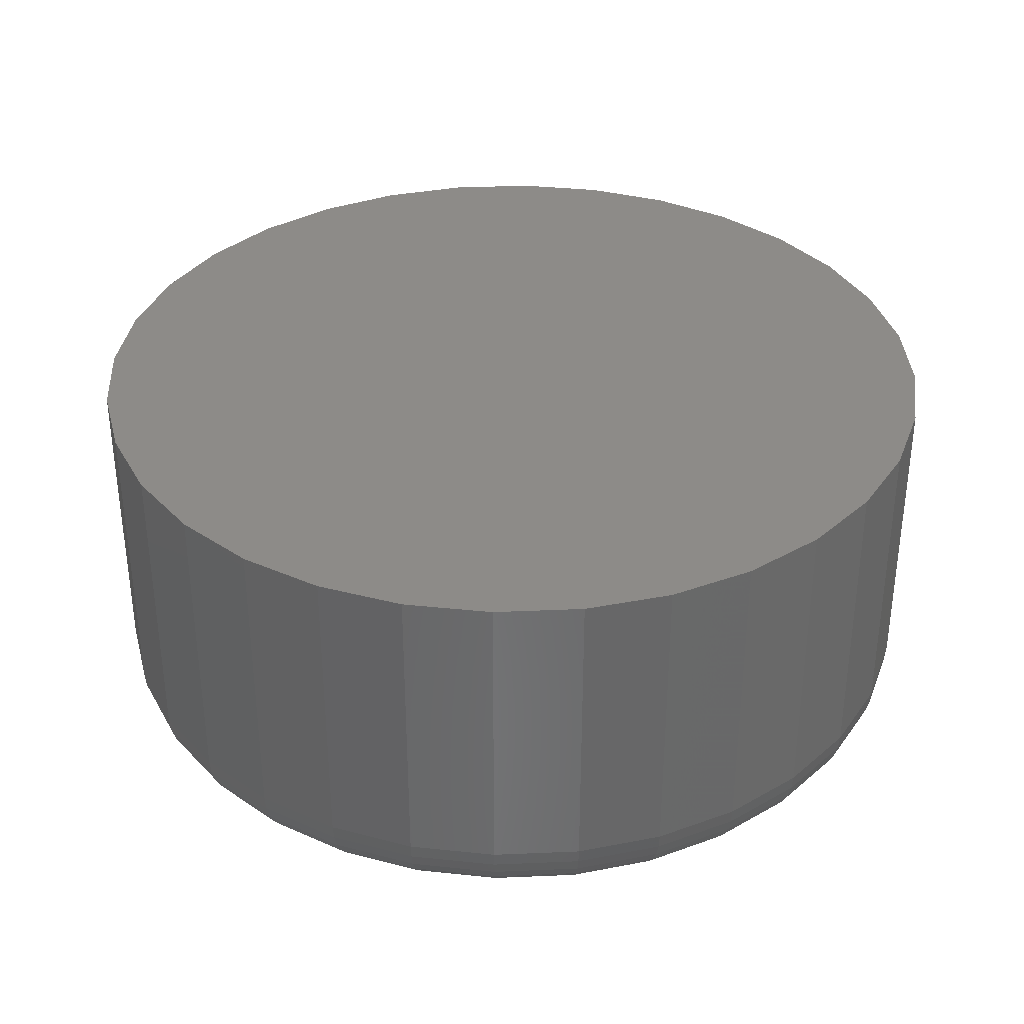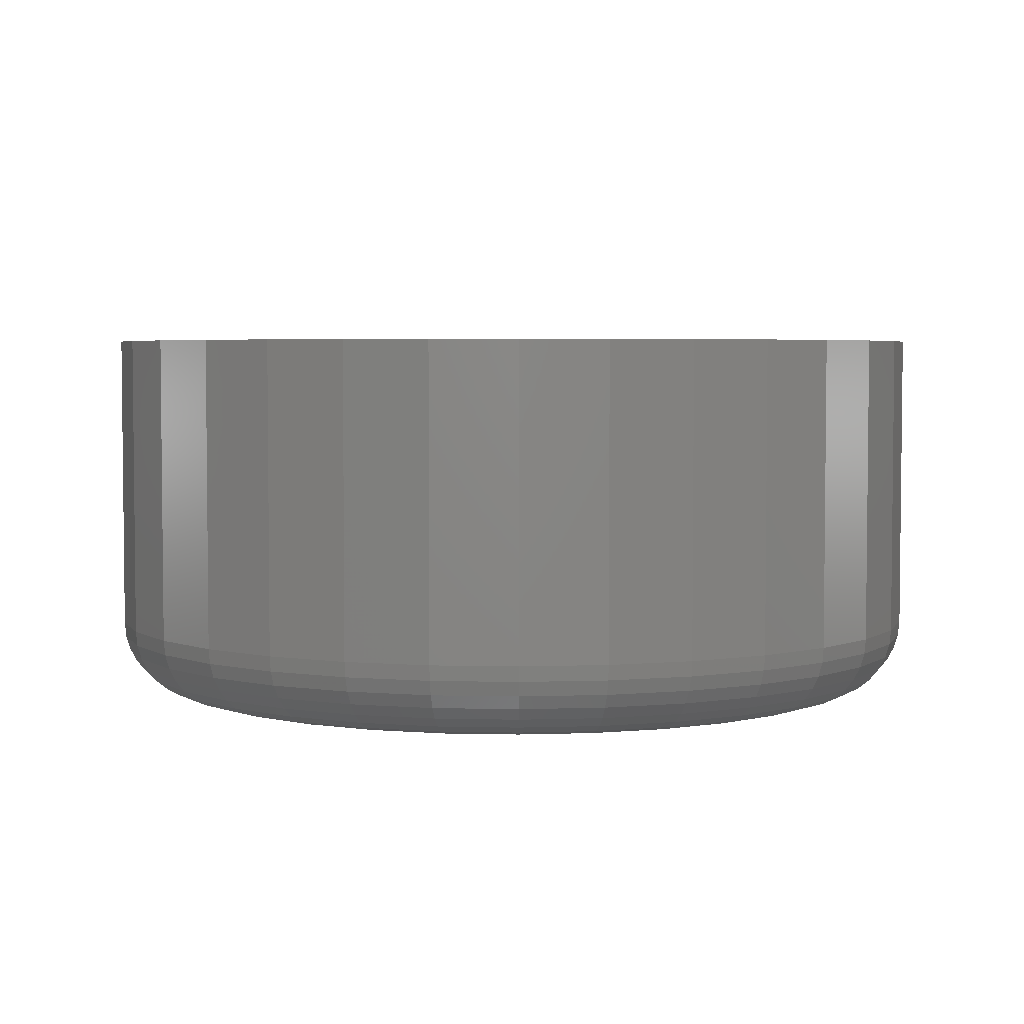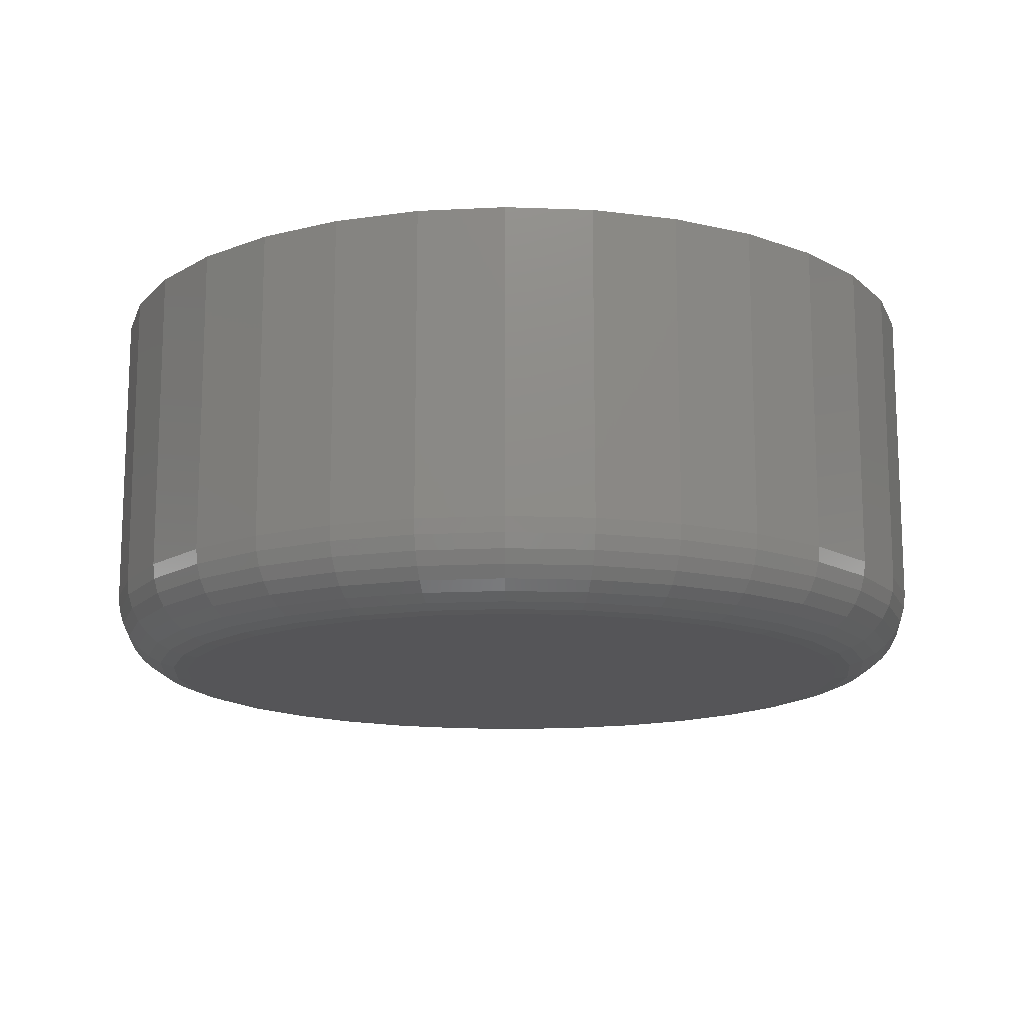
<metadata>
{"format":"stl","ext":"stl","renderer":"f3d","projection":"perspective","resolution":1024,"background":"white","views":[{"elev":35.1,"azim":-143.9,"up":"+Z"},{"elev":4.0,"azim":66.6,"up":"+Z"},{"elev":-14.4,"azim":45.9,"up":"+Z"}]}
</metadata>
<code>
# stl→obj: 320 verts, 636 faces
v -0.3541 0.5843 0
v -0.3473 0.5864 0
v -0.3402 0.5871 0
v -0.3331 0.5864 0
v -0.3263 0.5843 0
v -0.3604 0.581 0
v -0.32 0.581 0
v -0.3659 0.5764 0
v -0.3145 0.5764 0
v -0.3704 0.5709 0
v -0.31 0.5709 0
v -0.3738 0.5647 0
v -0.3066 0.5647 0
v -0.3759 0.5578 0
v -0.3046 0.5578 0
v -0.3066 0.5368 0
v -0.3738 0.5368 0
v -0.3046 0.5436 0
v -0.3704 0.5305 0
v -0.31 0.5305 0
v -0.3659 0.525 0
v -0.3145 0.525 0
v -0.3604 0.5205 0
v -0.32 0.5205 0
v -0.3541 0.5172 0
v -0.3263 0.5172 0
v -0.3473 0.5151 0
v -0.3402 0.5144 0
v -0.3331 0.5151 0
v -0.3759 0.5436 0
v -0.3766 0.5507 0
v -0.3039 0.5507 0
v -0.2961 0.5507 0.007812
v -0.2961 0.5507 0.03906
v -0.2969 0.5421 0.007812
v -0.2969 0.5421 0.03906
v -0.2994 0.5338 0.007812
v -0.2994 0.5338 0.03906
v -0.3035 0.5262 0.007812
v -0.3035 0.5262 0.03906
v -0.309 0.5195 0.007812
v -0.309 0.5195 0.03906
v -0.3157 0.514 0.007812
v -0.3157 0.514 0.03906
v -0.3233 0.5099 0.007812
v -0.3233 0.5099 0.03906
v -0.3316 0.5074 0.007812
v -0.3316 0.5074 0.03906
v -0.3402 0.5066 0.007812
v -0.3402 0.5066 0.03906
v -0.3488 0.5074 0.007812
v -0.3488 0.5074 0.03906
v -0.3571 0.5099 0.007812
v -0.3571 0.5099 0.03906
v -0.3647 0.514 0.007812
v -0.3647 0.514 0.03906
v -0.3714 0.5195 0.007812
v -0.3714 0.5195 0.03906
v -0.3769 0.5262 0.007812
v -0.3769 0.5262 0.03906
v -0.381 0.5338 0.007812
v -0.381 0.5338 0.03906
v -0.3835 0.5421 0.007812
v -0.3835 0.5421 0.03906
v -0.3844 0.5507 0.007812
v -0.3844 0.5507 0.03906
v -0.3835 0.5594 0.007812
v -0.3835 0.5594 0.03906
v -0.381 0.5676 0.007812
v -0.381 0.5676 0.03906
v -0.3769 0.5753 0.007812
v -0.3769 0.5753 0.03906
v -0.3714 0.582 0.007812
v -0.3714 0.582 0.03906
v -0.3647 0.5875 0.007812
v -0.3647 0.5875 0.03906
v -0.3571 0.5915 0.007812
v -0.3571 0.5915 0.03906
v -0.3488 0.5941 0.007812
v -0.3488 0.5941 0.03906
v -0.3402 0.5949 0.007812
v -0.3402 0.5949 0.03906
v -0.3316 0.5941 0.007812
v -0.3316 0.5941 0.03906
v -0.3233 0.5915 0.007812
v -0.3233 0.5915 0.03906
v -0.3157 0.5875 0.007812
v -0.3157 0.5875 0.03906
v -0.309 0.582 0.007812
v -0.309 0.582 0.03906
v -0.3035 0.5753 0.007812
v -0.3035 0.5753 0.03906
v -0.2994 0.5676 0.007812
v -0.2994 0.5676 0.03906
v -0.2969 0.5594 0.007812
v -0.2969 0.5594 0.03906
v -0.3842 0.5507 0.006288
v -0.3834 0.5593 0.006288
v -0.3838 0.5507 0.004823
v -0.3829 0.5592 0.004823
v -0.3831 0.5507 0.003472
v -0.3822 0.5591 0.003472
v -0.3821 0.5507 0.002288
v -0.3813 0.5589 0.002288
v -0.3809 0.5507 0.001317
v -0.3801 0.5587 0.001317
v -0.3796 0.5507 0.0005947
v -0.3788 0.5584 0.0005947
v -0.3781 0.5507 0.0001501
v -0.3774 0.5581 0.0001501
v -0.297 0.5593 0.006288
v -0.2962 0.5507 0.006288
v -0.2975 0.5592 0.004823
v -0.2966 0.5507 0.004823
v -0.2982 0.5591 0.003472
v -0.2974 0.5507 0.003472
v -0.2991 0.5589 0.002288
v -0.2983 0.5507 0.002288
v -0.3003 0.5587 0.001317
v -0.2995 0.5507 0.001317
v -0.3016 0.5584 0.0005947
v -0.3009 0.5507 0.0005947
v -0.3031 0.5581 0.0001501
v -0.3023 0.5507 0.0001501
v -0.2996 0.5676 0.006288
v -0.3 0.5674 0.004823
v -0.3006 0.5671 0.003472
v -0.3015 0.5668 0.002288
v -0.3026 0.5663 0.001317
v -0.3039 0.5658 0.0005947
v -0.3052 0.5652 0.0001501
v -0.3036 0.5752 0.006288
v -0.304 0.5749 0.004823
v -0.3046 0.5745 0.003472
v -0.3054 0.574 0.002288
v -0.3064 0.5733 0.001317
v -0.3075 0.5726 0.0005947
v -0.3087 0.5718 0.0001501
v -0.3091 0.5819 0.006288
v -0.3094 0.5815 0.004823
v -0.3099 0.581 0.003472
v -0.3106 0.5803 0.002288
v -0.3114 0.5795 0.001317
v -0.3124 0.5786 0.0005947
v -0.3134 0.5775 0.0001501
v -0.3158 0.5873 0.006288
v -0.316 0.587 0.004823
v -0.3164 0.5864 0.003472
v -0.317 0.5856 0.002288
v -0.3176 0.5846 0.001317
v -0.3184 0.5834 0.0005947
v -0.3192 0.5822 0.0001501
v -0.3234 0.5914 0.006288
v -0.3235 0.591 0.004823
v -0.3238 0.5903 0.003472
v -0.3242 0.5894 0.002288
v -0.3246 0.5883 0.001317
v -0.3252 0.5871 0.0005947
v -0.3257 0.5857 0.0001501
v -0.3316 0.5939 0.006288
v -0.3317 0.5935 0.004823
v -0.3319 0.5928 0.003472
v -0.332 0.5918 0.002288
v -0.3323 0.5906 0.001317
v -0.3325 0.5893 0.0005947
v -0.3328 0.5879 0.0001501
v -0.3402 0.5948 0.006288
v -0.3402 0.5943 0.004823
v -0.3402 0.5936 0.003472
v -0.3402 0.5926 0.002288
v -0.3402 0.5914 0.001317
v -0.3402 0.5901 0.0005947
v -0.3402 0.5886 0.0001501
v -0.3488 0.5939 0.006288
v -0.3487 0.5935 0.004823
v -0.3486 0.5928 0.003472
v -0.3484 0.5918 0.002288
v -0.3482 0.5906 0.001317
v -0.3479 0.5893 0.0005947
v -0.3476 0.5879 0.0001501
v -0.3571 0.5914 0.006288
v -0.3569 0.591 0.004823
v -0.3566 0.5903 0.003472
v -0.3562 0.5894 0.002288
v -0.3558 0.5883 0.001317
v -0.3553 0.5871 0.0005947
v -0.3547 0.5857 0.0001501
v -0.3647 0.5873 0.006288
v -0.3644 0.587 0.004823
v -0.364 0.5864 0.003472
v -0.3635 0.5856 0.002288
v -0.3628 0.5846 0.001317
v -0.3621 0.5834 0.0005947
v -0.3613 0.5822 0.0001501
v -0.3713 0.5819 0.006288
v -0.371 0.5815 0.004823
v -0.3705 0.581 0.003472
v -0.3698 0.5803 0.002288
v -0.369 0.5795 0.001317
v -0.368 0.5786 0.0005947
v -0.367 0.5775 0.0001501
v -0.3768 0.5752 0.006288
v -0.3764 0.5749 0.004823
v -0.3758 0.5745 0.003472
v -0.375 0.574 0.002288
v -0.374 0.5733 0.001317
v -0.3729 0.5726 0.0005947
v -0.3717 0.5718 0.0001501
v -0.3809 0.5676 0.006288
v -0.3805 0.5674 0.004823
v -0.3798 0.5671 0.003472
v -0.3789 0.5668 0.002288
v -0.3778 0.5663 0.001317
v -0.3766 0.5658 0.0005947
v -0.3752 0.5652 0.0001501
v -0.297 0.5422 0.006288
v -0.2975 0.5422 0.004823
v -0.2982 0.5424 0.003472
v -0.2991 0.5426 0.002288
v -0.3003 0.5428 0.001317
v -0.3016 0.5431 0.0005947
v -0.3031 0.5434 0.0001501
v -0.3834 0.5422 0.006288
v -0.3829 0.5422 0.004823
v -0.3822 0.5424 0.003472
v -0.3813 0.5426 0.002288
v -0.3801 0.5428 0.001317
v -0.3788 0.5431 0.0005947
v -0.3774 0.5434 0.0001501
v -0.3809 0.5339 0.006288
v -0.3805 0.5341 0.004823
v -0.3798 0.5343 0.003472
v -0.3789 0.5347 0.002288
v -0.3778 0.5352 0.001317
v -0.3766 0.5357 0.0005947
v -0.3752 0.5362 0.0001501
v -0.3768 0.5263 0.006288
v -0.3764 0.5265 0.004823
v -0.3758 0.5269 0.003472
v -0.375 0.5275 0.002288
v -0.374 0.5281 0.001317
v -0.3729 0.5289 0.0005947
v -0.3717 0.5297 0.0001501
v -0.3713 0.5196 0.006288
v -0.371 0.5199 0.004823
v -0.3705 0.5204 0.003472
v -0.3698 0.5211 0.002288
v -0.369 0.522 0.001317
v -0.368 0.5229 0.0005947
v -0.367 0.524 0.0001501
v -0.3647 0.5141 0.006288
v -0.3644 0.5145 0.004823
v -0.364 0.5151 0.003472
v -0.3635 0.5159 0.002288
v -0.3628 0.5169 0.001317
v -0.3621 0.518 0.0005947
v -0.3613 0.5192 0.0001501
v -0.3571 0.5101 0.006288
v -0.3569 0.5105 0.004823
v -0.3566 0.5112 0.003472
v -0.3562 0.5121 0.002288
v -0.3558 0.5131 0.001317
v -0.3553 0.5144 0.0005947
v -0.3547 0.5158 0.0001501
v -0.3488 0.5076 0.006288
v -0.3487 0.508 0.004823
v -0.3486 0.5087 0.003472
v -0.3484 0.5097 0.002288
v -0.3482 0.5108 0.001317
v -0.3479 0.5122 0.0005947
v -0.3476 0.5136 0.0001501
v -0.3402 0.5067 0.006288
v -0.3402 0.5072 0.004823
v -0.3402 0.5079 0.003472
v -0.3402 0.5089 0.002288
v -0.3402 0.5101 0.001317
v -0.3402 0.5114 0.0005947
v -0.3402 0.5129 0.0001501
v -0.3316 0.5076 0.006288
v -0.3317 0.508 0.004823
v -0.3319 0.5087 0.003472
v -0.332 0.5097 0.002288
v -0.3323 0.5108 0.001317
v -0.3325 0.5122 0.0005947
v -0.3328 0.5136 0.0001501
v -0.3234 0.5101 0.006288
v -0.3235 0.5105 0.004823
v -0.3238 0.5112 0.003472
v -0.3242 0.5121 0.002288
v -0.3246 0.5131 0.001317
v -0.3252 0.5144 0.0005947
v -0.3257 0.5158 0.0001501
v -0.3158 0.5141 0.006288
v -0.316 0.5145 0.004823
v -0.3164 0.5151 0.003472
v -0.317 0.5159 0.002288
v -0.3176 0.5169 0.001317
v -0.3184 0.518 0.0005947
v -0.3192 0.5192 0.0001501
v -0.3091 0.5196 0.006288
v -0.3094 0.5199 0.004823
v -0.3099 0.5204 0.003472
v -0.3106 0.5211 0.002288
v -0.3114 0.522 0.001317
v -0.3124 0.5229 0.0005947
v -0.3134 0.524 0.0001501
v -0.3036 0.5263 0.006288
v -0.304 0.5265 0.004823
v -0.3046 0.5269 0.003472
v -0.3054 0.5275 0.002288
v -0.3064 0.5281 0.001317
v -0.3075 0.5289 0.0005947
v -0.3087 0.5297 0.0001501
v -0.2996 0.5339 0.006288
v -0.3 0.5341 0.004823
v -0.3006 0.5343 0.003472
v -0.3015 0.5347 0.002288
v -0.3026 0.5352 0.001317
v -0.3039 0.5357 0.0005947
v -0.3052 0.5362 0.0001501
f 1 2 3
f 1 3 4
f 5 1 4
f 6 1 5
f 7 6 5
f 8 6 7
f 9 8 7
f 10 8 9
f 11 10 9
f 12 10 11
f 13 12 11
f 14 12 13
f 15 14 13
f 16 17 18
f 19 17 16
f 20 19 16
f 21 19 20
f 22 21 20
f 23 21 22
f 24 23 22
f 25 23 24
f 26 25 24
f 27 25 26
f 28 27 26
f 29 28 26
f 17 30 18
f 18 30 31
f 18 31 32
f 32 31 14
f 32 14 15
f 33 34 35
f 35 34 36
f 35 36 37
f 37 36 38
f 37 38 39
f 39 38 40
f 39 40 41
f 41 40 42
f 41 42 43
f 43 42 44
f 43 44 45
f 45 44 46
f 45 46 47
f 47 46 48
f 47 48 49
f 49 48 50
f 49 50 51
f 51 50 52
f 51 52 53
f 53 52 54
f 53 54 55
f 55 54 56
f 55 56 57
f 57 56 58
f 57 58 59
f 59 58 60
f 59 60 61
f 61 60 62
f 61 62 63
f 63 62 64
f 63 64 65
f 65 64 66
f 65 66 67
f 67 66 68
f 67 68 69
f 69 68 70
f 69 70 71
f 71 70 72
f 71 72 73
f 73 72 74
f 73 74 75
f 75 74 76
f 75 76 77
f 77 76 78
f 77 78 79
f 79 78 80
f 79 80 81
f 81 80 82
f 81 82 83
f 83 82 84
f 83 84 85
f 85 84 86
f 85 86 87
f 87 86 88
f 87 88 89
f 89 88 90
f 89 90 91
f 91 90 92
f 91 92 93
f 93 92 94
f 93 94 95
f 95 94 96
f 95 96 33
f 33 96 34
f 65 67 97
f 97 67 98
f 97 98 99
f 99 98 100
f 99 100 101
f 101 100 102
f 101 102 103
f 103 102 104
f 103 104 105
f 105 104 106
f 105 106 107
f 107 106 108
f 107 108 109
f 109 108 110
f 109 110 31
f 31 110 14
f 95 33 111
f 111 33 112
f 111 112 113
f 113 112 114
f 113 114 115
f 115 114 116
f 115 116 117
f 117 116 118
f 117 118 119
f 119 118 120
f 119 120 121
f 121 120 122
f 121 122 123
f 123 122 124
f 123 124 15
f 15 124 32
f 93 95 125
f 125 95 111
f 125 111 126
f 126 111 113
f 126 113 127
f 127 113 115
f 127 115 128
f 128 115 117
f 128 117 129
f 129 117 119
f 129 119 130
f 130 119 121
f 130 121 131
f 131 121 123
f 131 123 13
f 13 123 15
f 91 93 132
f 132 93 125
f 132 125 133
f 133 125 126
f 133 126 134
f 134 126 127
f 134 127 135
f 135 127 128
f 135 128 136
f 136 128 129
f 136 129 137
f 137 129 130
f 137 130 138
f 138 130 131
f 138 131 11
f 11 131 13
f 89 91 139
f 139 91 132
f 139 132 140
f 140 132 133
f 140 133 141
f 141 133 134
f 141 134 142
f 142 134 135
f 142 135 143
f 143 135 136
f 143 136 144
f 144 136 137
f 144 137 145
f 145 137 138
f 145 138 9
f 9 138 11
f 87 89 146
f 146 89 139
f 146 139 147
f 147 139 140
f 147 140 148
f 148 140 141
f 148 141 149
f 149 141 142
f 149 142 150
f 150 142 143
f 150 143 151
f 151 143 144
f 151 144 152
f 152 144 145
f 152 145 7
f 7 145 9
f 85 87 153
f 153 87 146
f 153 146 154
f 154 146 147
f 154 147 155
f 155 147 148
f 155 148 156
f 156 148 149
f 156 149 157
f 157 149 150
f 157 150 158
f 158 150 151
f 158 151 159
f 159 151 152
f 159 152 5
f 5 152 7
f 83 85 160
f 160 85 153
f 160 153 161
f 161 153 154
f 161 154 162
f 162 154 155
f 162 155 163
f 163 155 156
f 163 156 164
f 164 156 157
f 164 157 165
f 165 157 158
f 165 158 166
f 166 158 159
f 166 159 4
f 4 159 5
f 81 83 167
f 167 83 160
f 167 160 168
f 168 160 161
f 168 161 169
f 169 161 162
f 169 162 170
f 170 162 163
f 170 163 171
f 171 163 164
f 171 164 172
f 172 164 165
f 172 165 173
f 173 165 166
f 173 166 3
f 3 166 4
f 79 81 174
f 174 81 167
f 174 167 175
f 175 167 168
f 175 168 176
f 176 168 169
f 176 169 177
f 177 169 170
f 177 170 178
f 178 170 171
f 178 171 179
f 179 171 172
f 179 172 180
f 180 172 173
f 180 173 2
f 2 173 3
f 77 79 181
f 181 79 174
f 181 174 182
f 182 174 175
f 182 175 183
f 183 175 176
f 183 176 184
f 184 176 177
f 184 177 185
f 185 177 178
f 185 178 186
f 186 178 179
f 186 179 187
f 187 179 180
f 187 180 1
f 1 180 2
f 75 77 188
f 188 77 181
f 188 181 189
f 189 181 182
f 189 182 190
f 190 182 183
f 190 183 191
f 191 183 184
f 191 184 192
f 192 184 185
f 192 185 193
f 193 185 186
f 193 186 194
f 194 186 187
f 194 187 6
f 6 187 1
f 73 75 195
f 195 75 188
f 195 188 196
f 196 188 189
f 196 189 197
f 197 189 190
f 197 190 198
f 198 190 191
f 198 191 199
f 199 191 192
f 199 192 200
f 200 192 193
f 200 193 201
f 201 193 194
f 201 194 8
f 8 194 6
f 71 73 202
f 202 73 195
f 202 195 203
f 203 195 196
f 203 196 204
f 204 196 197
f 204 197 205
f 205 197 198
f 205 198 206
f 206 198 199
f 206 199 207
f 207 199 200
f 207 200 208
f 208 200 201
f 208 201 10
f 10 201 8
f 69 71 209
f 209 71 202
f 209 202 210
f 210 202 203
f 210 203 211
f 211 203 204
f 211 204 212
f 212 204 205
f 212 205 213
f 213 205 206
f 213 206 214
f 214 206 207
f 214 207 215
f 215 207 208
f 215 208 12
f 12 208 10
f 67 69 98
f 98 69 209
f 98 209 100
f 100 209 210
f 100 210 102
f 102 210 211
f 102 211 104
f 104 211 212
f 104 212 106
f 106 212 213
f 106 213 108
f 108 213 214
f 108 214 110
f 110 214 215
f 110 215 14
f 14 215 12
f 33 35 112
f 112 35 216
f 112 216 114
f 114 216 217
f 114 217 116
f 116 217 218
f 116 218 118
f 118 218 219
f 118 219 120
f 120 219 220
f 120 220 122
f 122 220 221
f 122 221 124
f 124 221 222
f 124 222 32
f 32 222 18
f 63 65 223
f 223 65 97
f 223 97 224
f 224 97 99
f 224 99 225
f 225 99 101
f 225 101 226
f 226 101 103
f 226 103 227
f 227 103 105
f 227 105 228
f 228 105 107
f 228 107 229
f 229 107 109
f 229 109 30
f 30 109 31
f 61 63 230
f 230 63 223
f 230 223 231
f 231 223 224
f 231 224 232
f 232 224 225
f 232 225 233
f 233 225 226
f 233 226 234
f 234 226 227
f 234 227 235
f 235 227 228
f 235 228 236
f 236 228 229
f 236 229 17
f 17 229 30
f 59 61 237
f 237 61 230
f 237 230 238
f 238 230 231
f 238 231 239
f 239 231 232
f 239 232 240
f 240 232 233
f 240 233 241
f 241 233 234
f 241 234 242
f 242 234 235
f 242 235 243
f 243 235 236
f 243 236 19
f 19 236 17
f 57 59 244
f 244 59 237
f 244 237 245
f 245 237 238
f 245 238 246
f 246 238 239
f 246 239 247
f 247 239 240
f 247 240 248
f 248 240 241
f 248 241 249
f 249 241 242
f 249 242 250
f 250 242 243
f 250 243 21
f 21 243 19
f 55 57 251
f 251 57 244
f 251 244 252
f 252 244 245
f 252 245 253
f 253 245 246
f 253 246 254
f 254 246 247
f 254 247 255
f 255 247 248
f 255 248 256
f 256 248 249
f 256 249 257
f 257 249 250
f 257 250 23
f 23 250 21
f 53 55 258
f 258 55 251
f 258 251 259
f 259 251 252
f 259 252 260
f 260 252 253
f 260 253 261
f 261 253 254
f 261 254 262
f 262 254 255
f 262 255 263
f 263 255 256
f 263 256 264
f 264 256 257
f 264 257 25
f 25 257 23
f 51 53 265
f 265 53 258
f 265 258 266
f 266 258 259
f 266 259 267
f 267 259 260
f 267 260 268
f 268 260 261
f 268 261 269
f 269 261 262
f 269 262 270
f 270 262 263
f 270 263 271
f 271 263 264
f 271 264 27
f 27 264 25
f 49 51 272
f 272 51 265
f 272 265 273
f 273 265 266
f 273 266 274
f 274 266 267
f 274 267 275
f 275 267 268
f 275 268 276
f 276 268 269
f 276 269 277
f 277 269 270
f 277 270 278
f 278 270 271
f 278 271 28
f 28 271 27
f 47 49 279
f 279 49 272
f 279 272 280
f 280 272 273
f 280 273 281
f 281 273 274
f 281 274 282
f 282 274 275
f 282 275 283
f 283 275 276
f 283 276 284
f 284 276 277
f 284 277 285
f 285 277 278
f 285 278 29
f 29 278 28
f 45 47 286
f 286 47 279
f 286 279 287
f 287 279 280
f 287 280 288
f 288 280 281
f 288 281 289
f 289 281 282
f 289 282 290
f 290 282 283
f 290 283 291
f 291 283 284
f 291 284 292
f 292 284 285
f 292 285 26
f 26 285 29
f 43 45 293
f 293 45 286
f 293 286 294
f 294 286 287
f 294 287 295
f 295 287 288
f 295 288 296
f 296 288 289
f 296 289 297
f 297 289 290
f 297 290 298
f 298 290 291
f 298 291 299
f 299 291 292
f 299 292 24
f 24 292 26
f 41 43 300
f 300 43 293
f 300 293 301
f 301 293 294
f 301 294 302
f 302 294 295
f 302 295 303
f 303 295 296
f 303 296 304
f 304 296 297
f 304 297 305
f 305 297 298
f 305 298 306
f 306 298 299
f 306 299 22
f 22 299 24
f 39 41 307
f 307 41 300
f 307 300 308
f 308 300 301
f 308 301 309
f 309 301 302
f 309 302 310
f 310 302 303
f 310 303 311
f 311 303 304
f 311 304 312
f 312 304 305
f 312 305 313
f 313 305 306
f 313 306 20
f 20 306 22
f 37 39 314
f 314 39 307
f 314 307 315
f 315 307 308
f 315 308 316
f 316 308 309
f 316 309 317
f 317 309 310
f 317 310 318
f 318 310 311
f 318 311 319
f 319 311 312
f 319 312 320
f 320 312 313
f 320 313 16
f 16 313 20
f 35 37 216
f 216 37 314
f 216 314 217
f 217 314 315
f 217 315 218
f 218 315 316
f 218 316 219
f 219 316 317
f 219 317 220
f 220 317 318
f 220 318 221
f 221 318 319
f 221 319 222
f 222 319 320
f 222 320 18
f 18 320 16
f 82 80 78
f 84 82 78
f 84 78 86
f 86 78 76
f 86 76 88
f 88 76 74
f 88 74 90
f 90 74 72
f 90 72 92
f 92 72 70
f 92 70 94
f 94 70 68
f 94 68 96
f 36 62 38
f 38 62 60
f 38 60 40
f 40 60 58
f 40 58 42
f 42 58 56
f 42 56 44
f 44 56 54
f 44 54 46
f 46 54 52
f 46 52 50
f 46 50 48
f 96 68 34
f 34 68 66
f 34 66 36
f 36 66 64
f 36 64 62

</code>
